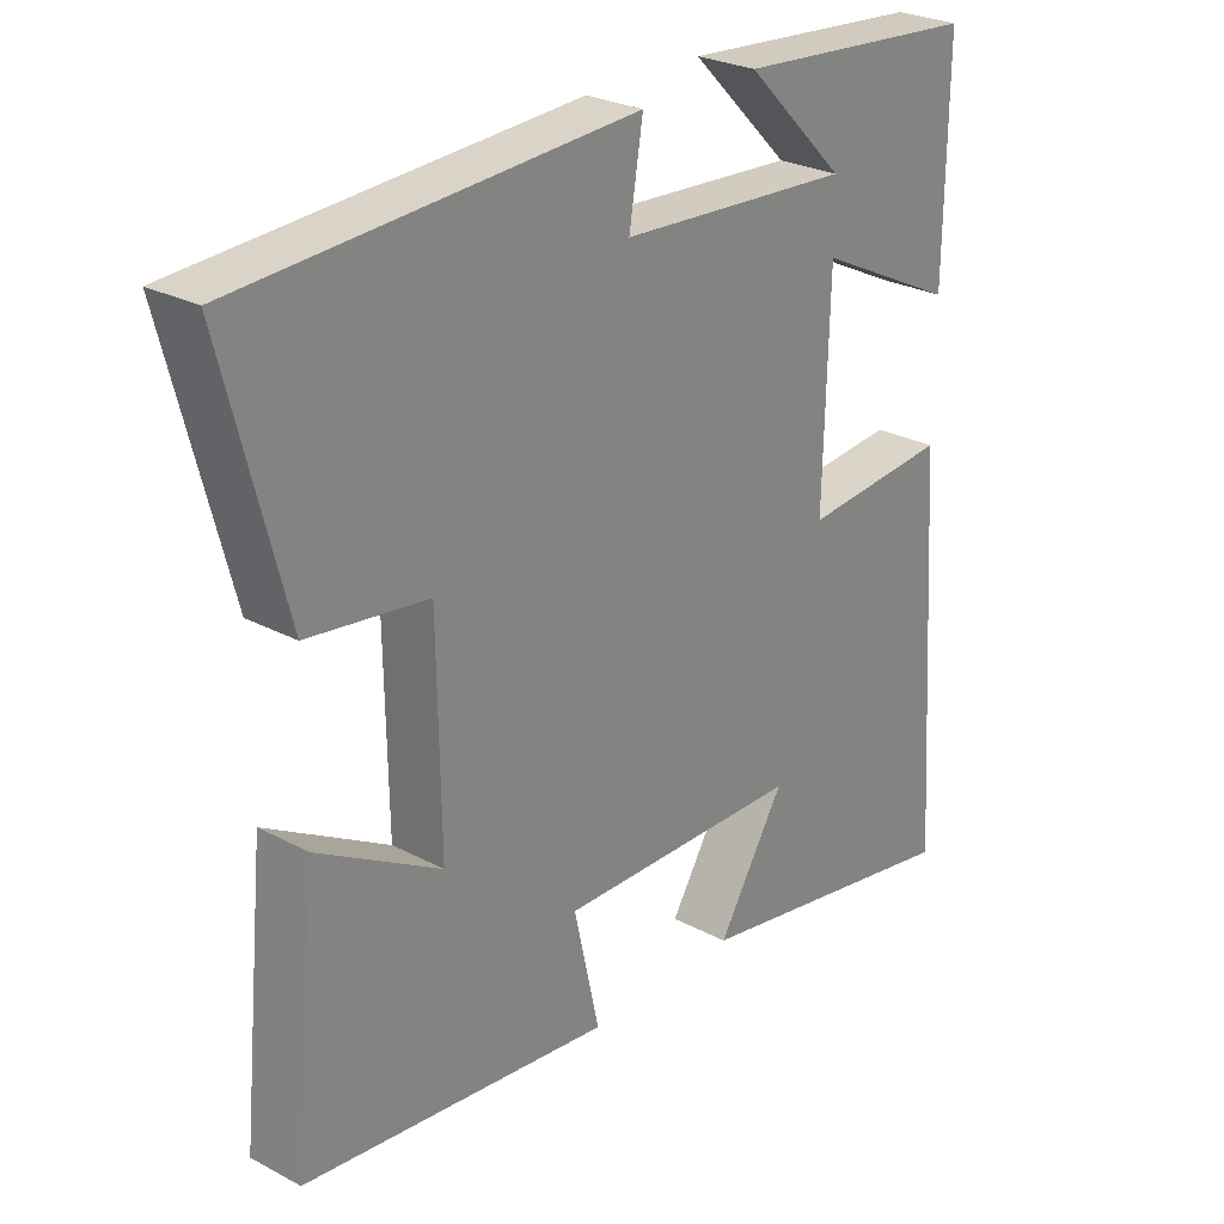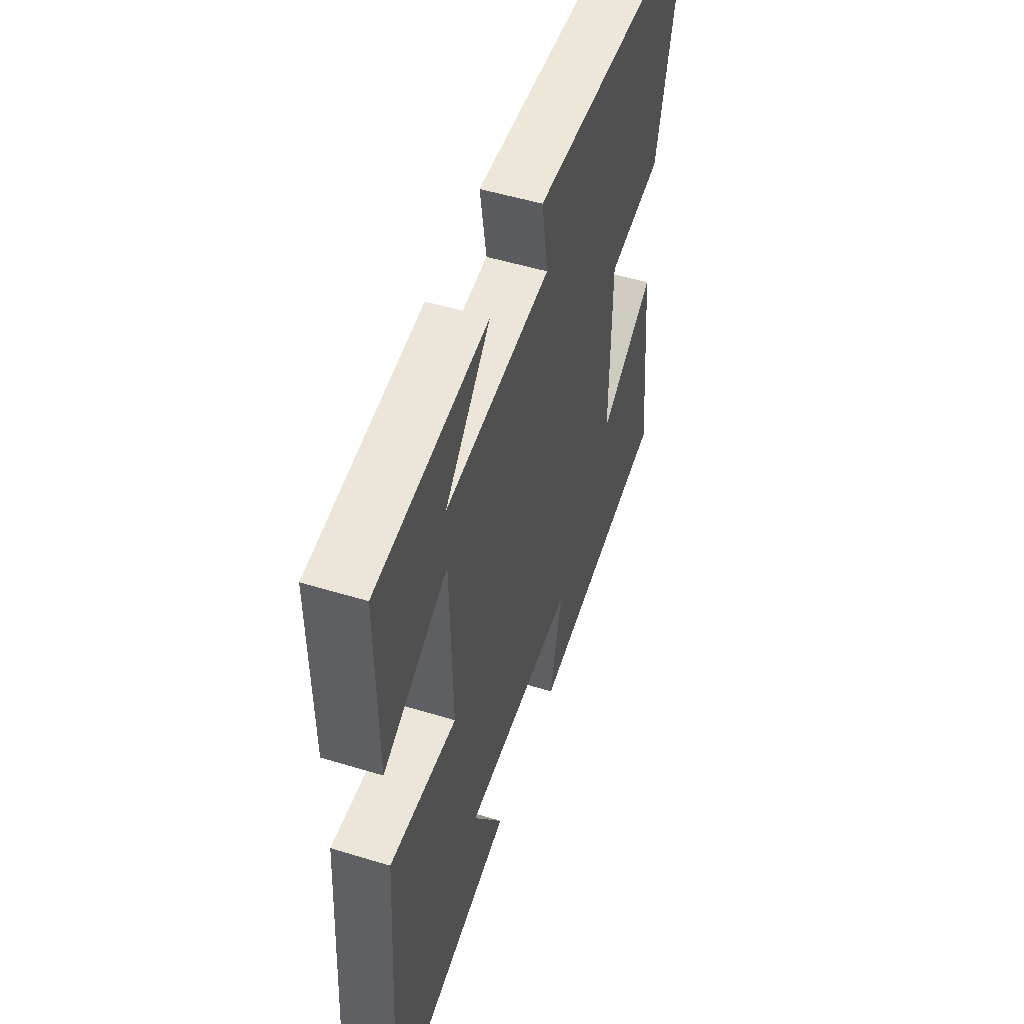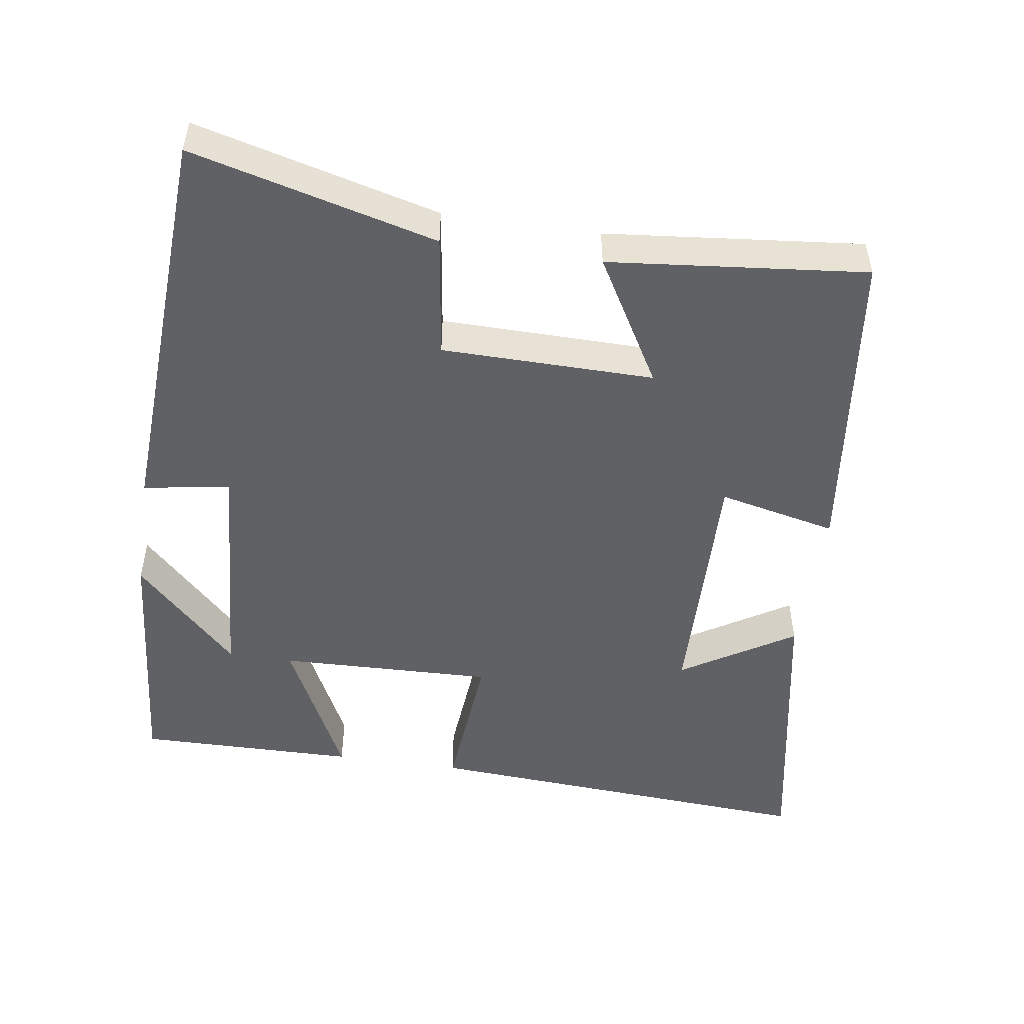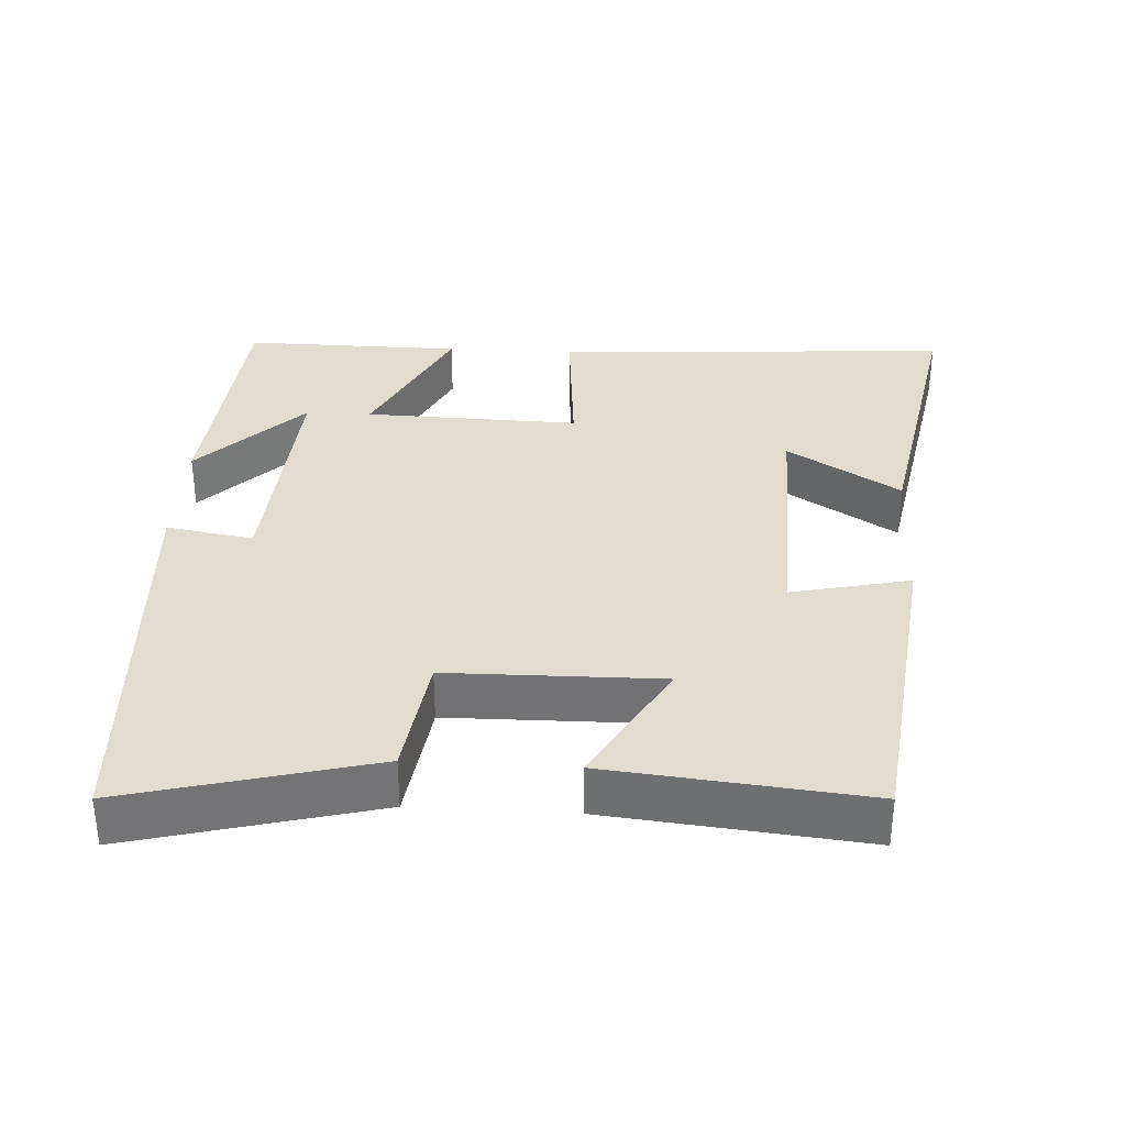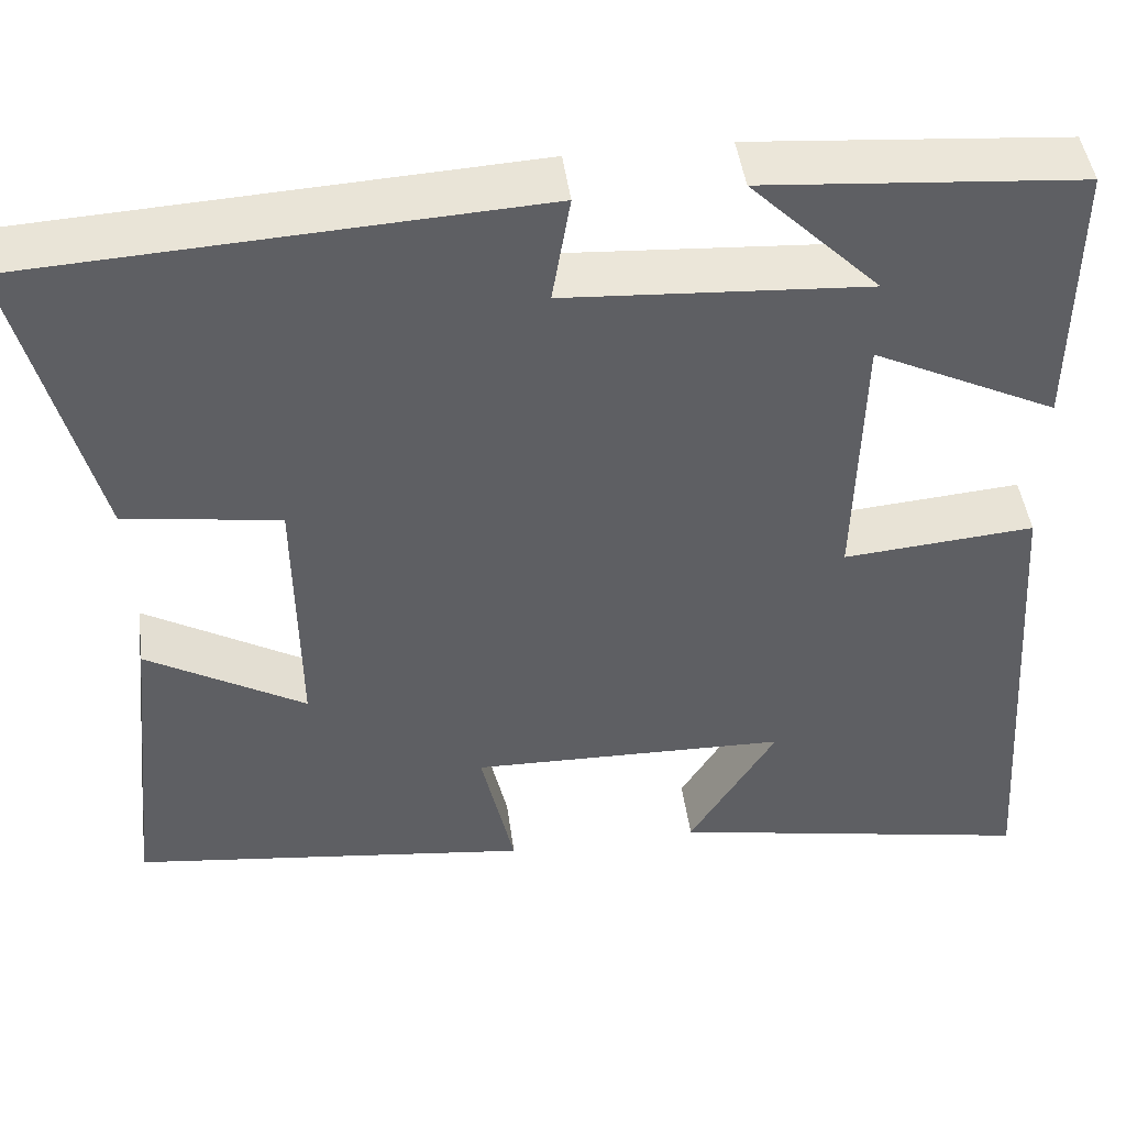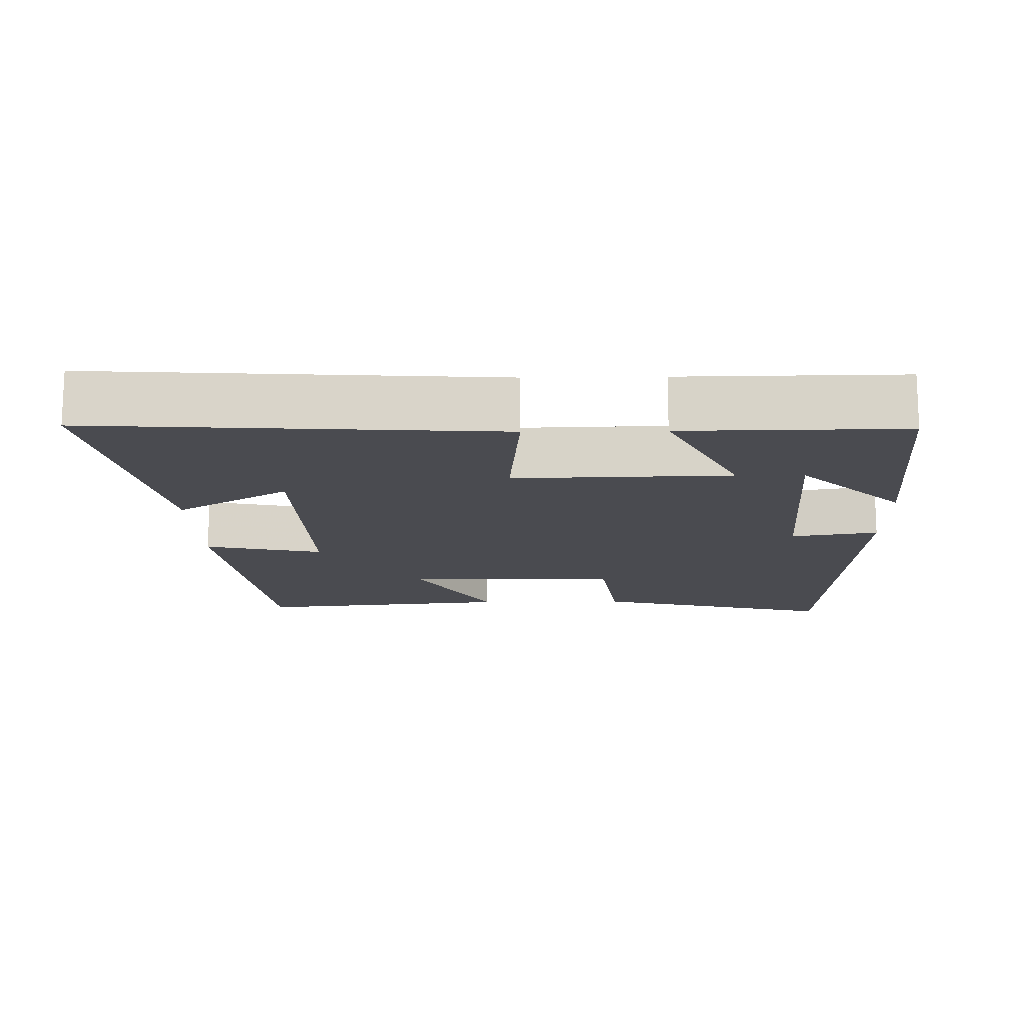
<metadata>
{"format":"obj","ext":"obj","renderer":"f3d","projection":"perspective","resolution":1024,"background":"white","views":[{"elev":26.7,"azim":129.7,"up":"+Z"},{"elev":51.4,"azim":-71.6,"up":"+Z"},{"elev":-50.0,"azim":81.6,"up":"+Y"},{"elev":34.1,"azim":93.3,"up":"+Y"},{"elev":45.9,"azim":172.4,"up":"+Z"},{"elev":-14.6,"azim":-88.9,"up":"+Y"}]}
</metadata>
<code>
v -0.537 0.07 -0.575
v -0.5 0.07 -0.017
v -0.287 0.07 -0.035
v -0.295 0.07 0.265
v -0.5 0.07 0.165
v -0.503 0.07 0.471
v -0.15 0.07 0.5
v -0.294 0.07 0.357
v 0.042 0.07 0.379
v 0.022 0.07 0.5
v 0.588 0.07 0.469
v 0.5 0.07 0.129
v 0.327 0.07 0.105
v 0.323 0.07 -0.191
v 0.5 0.07 -0.089
v 0.536 0.07 -0.447
v 0.091 0.07 -0.5
v 0.128 0.07 -0.335
v -0.226 0.07 -0.343
v -0.129 0.07 -0.5
v -0.537 0 -0.575
v -0.5 0 -0.017
v -0.287 0 -0.035
v -0.295 0 0.265
v -0.5 0 0.165
v -0.503 0 0.471
v -0.15 0 0.5
v -0.294 0 0.357
v 0.042 0 0.379
v 0.022 0 0.5
v 0.588 0 0.469
v 0.5 0 0.129
v 0.327 0 0.105
v 0.323 0 -0.191
v 0.5 0 -0.089
v 0.536 0 -0.447
v 0.091 0 -0.5
v 0.128 0 -0.335
v -0.226 0 -0.343
v -0.129 0 -0.5
f 19 20 1 2
f 18 19 2 3
f 16 17 18
f 15 16 18
f 14 15 18
f 18 3 4
f 14 18 4
f 13 14 4
f 11 12 13
f 10 11 13
f 9 10 13
f 8 9 13 4
f 5 6 7 8
f 4 5 8
f 22 21 40 39
f 23 22 39 38
f 38 37 36
f 38 36 35
f 38 35 34
f 24 23 38
f 24 38 34
f 24 34 33
f 33 32 31
f 33 31 30
f 33 30 29
f 24 33 29 28
f 28 27 26 25
f 28 25 24
f 1 21 22 2
f 2 22 23 3
f 3 23 24 4
f 4 24 25 5
f 5 25 26 6
f 6 26 27 7
f 7 27 28 8
f 8 28 29 9
f 9 29 30 10
f 10 30 31 11
f 11 31 32 12
f 12 32 33 13
f 13 33 34 14
f 14 34 35 15
f 15 35 36 16
f 16 36 37 17
f 17 37 38 18
f 18 38 39 19
f 19 39 40 20
f 20 40 21 1

</code>
